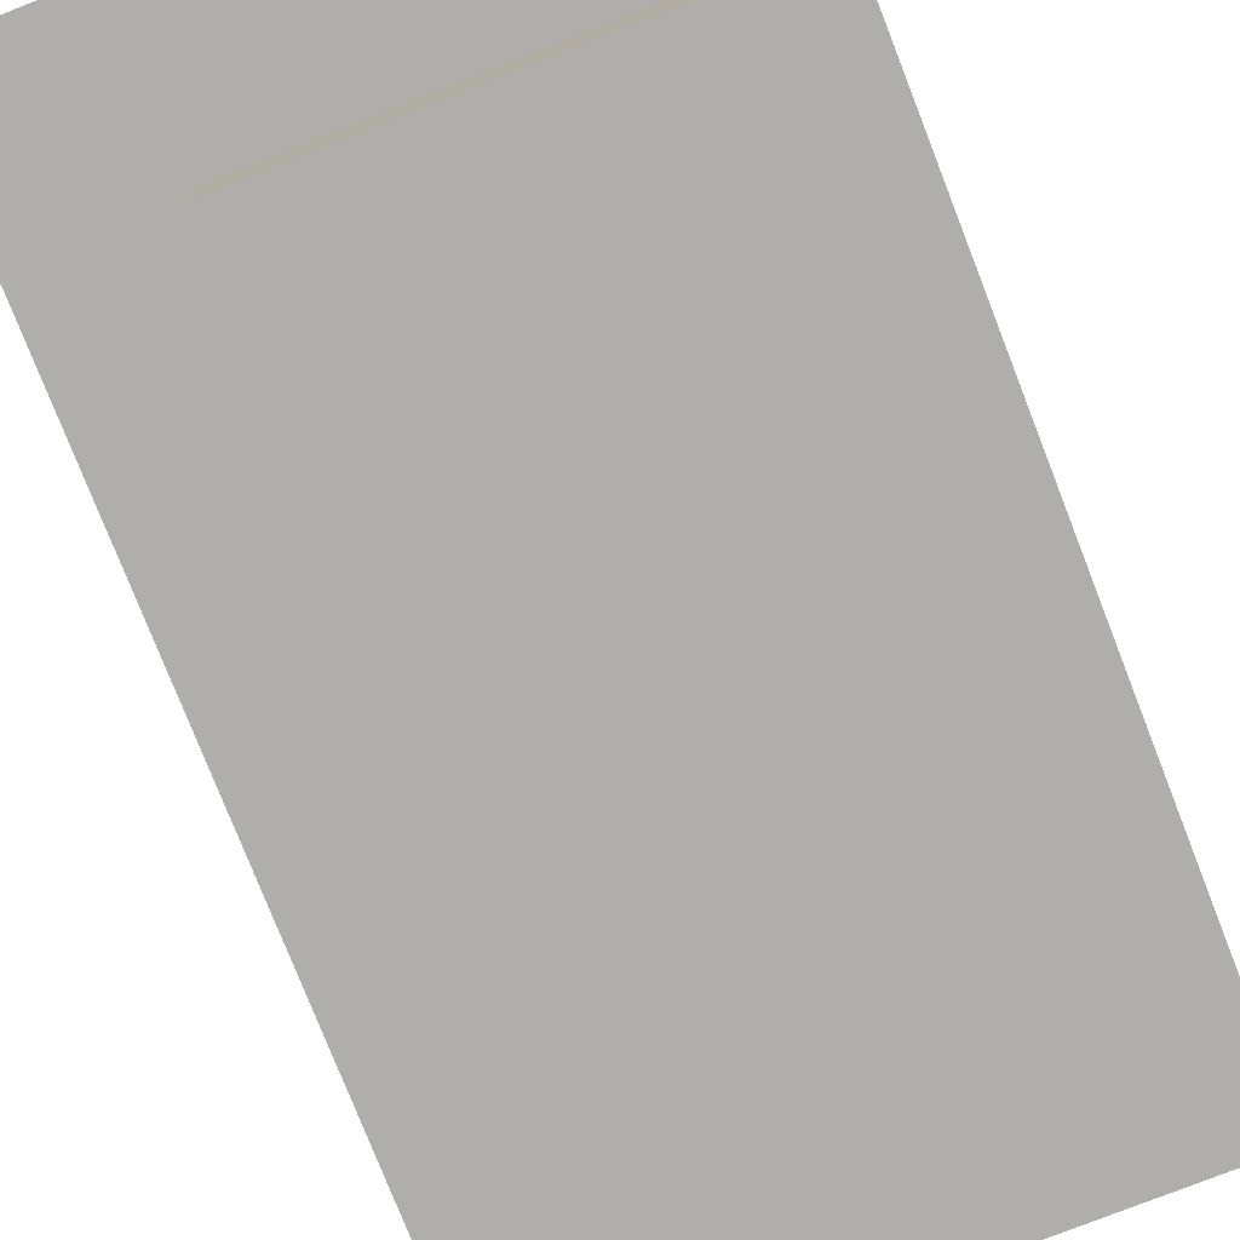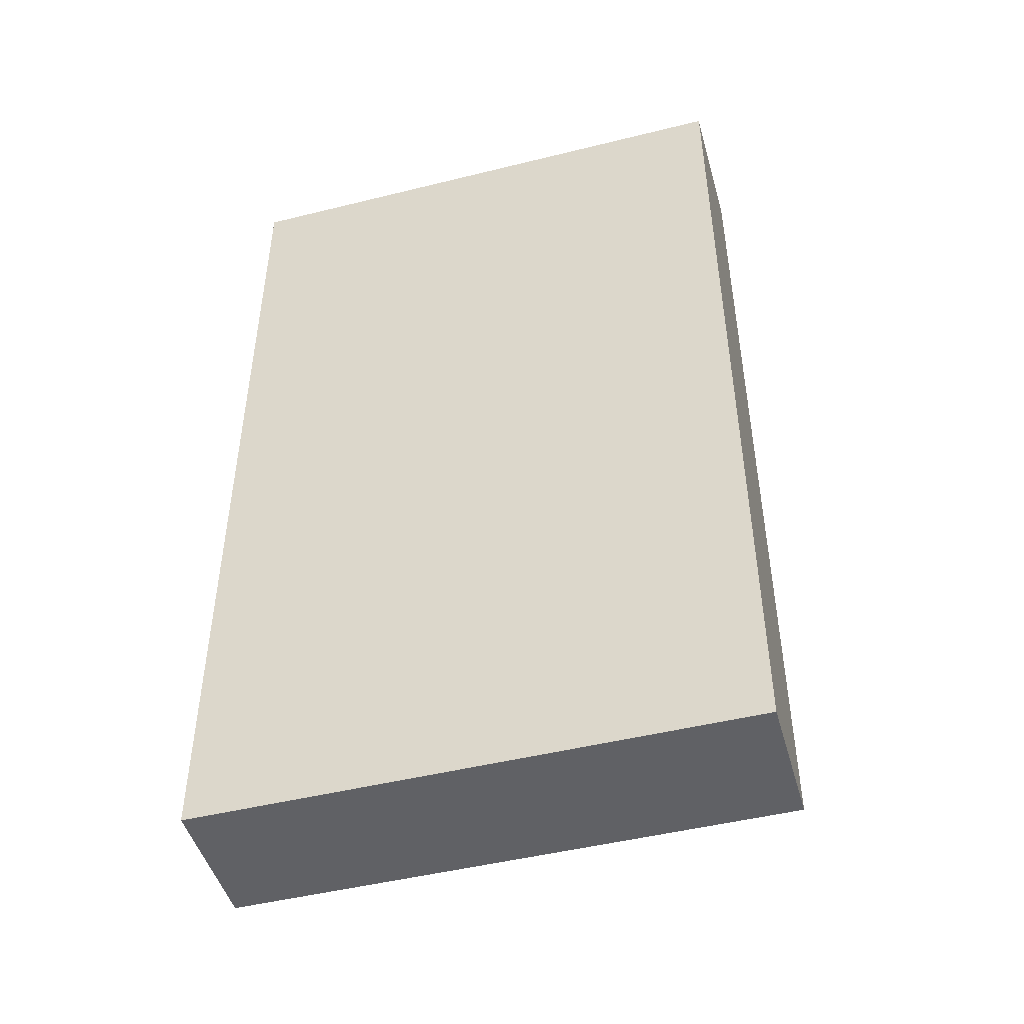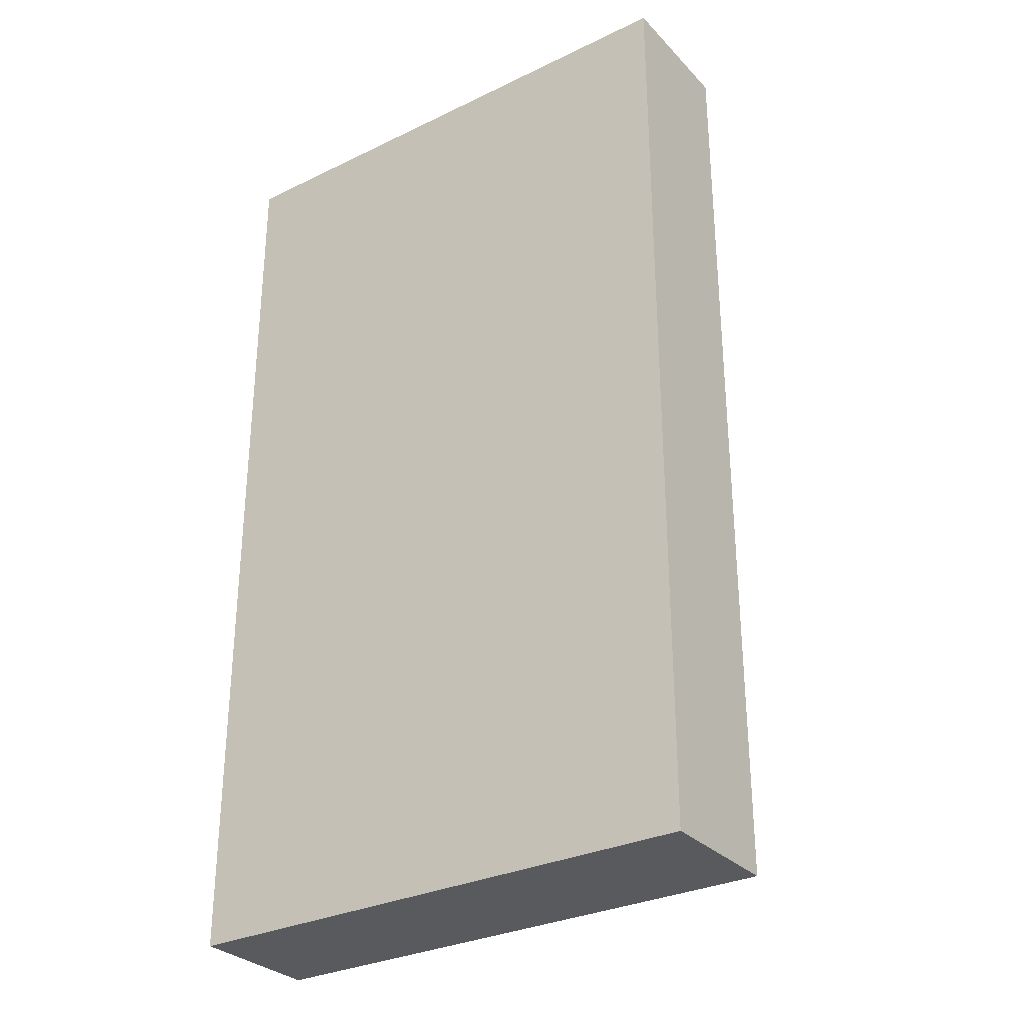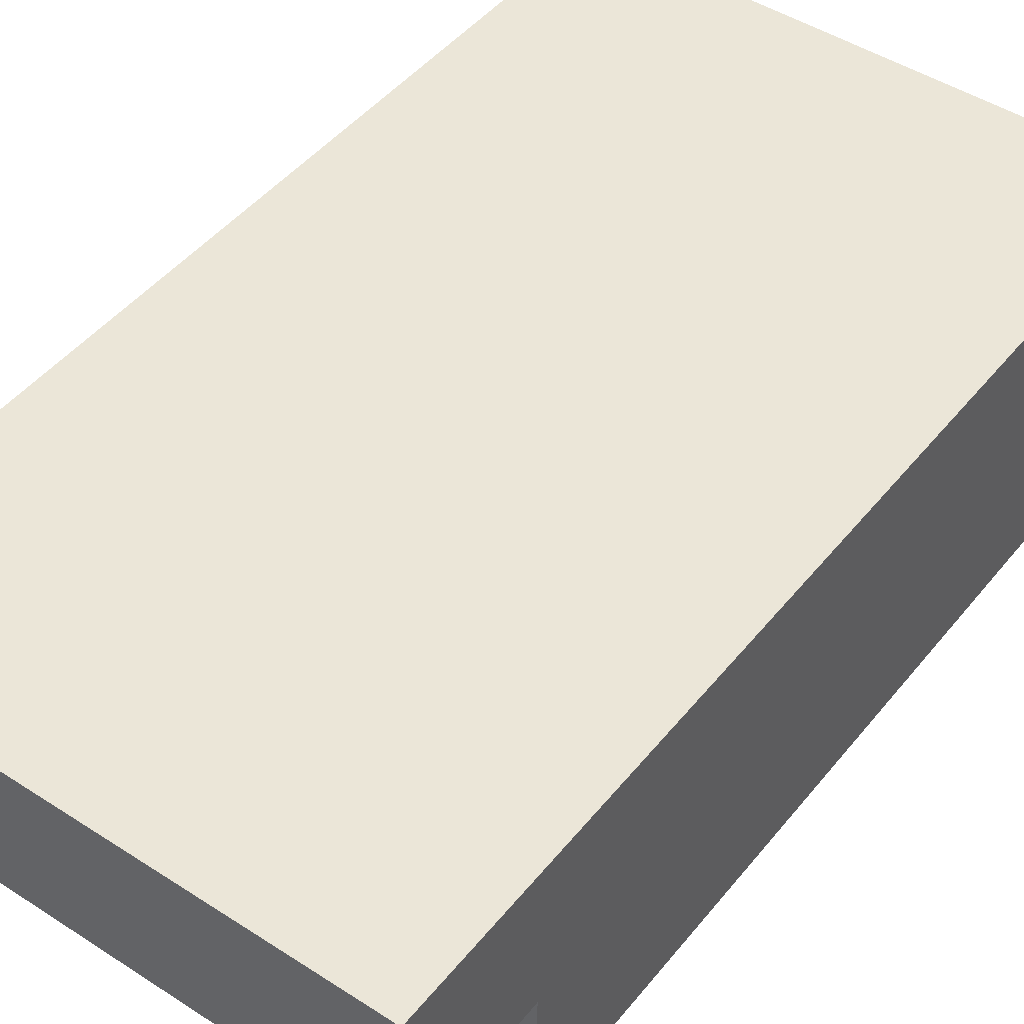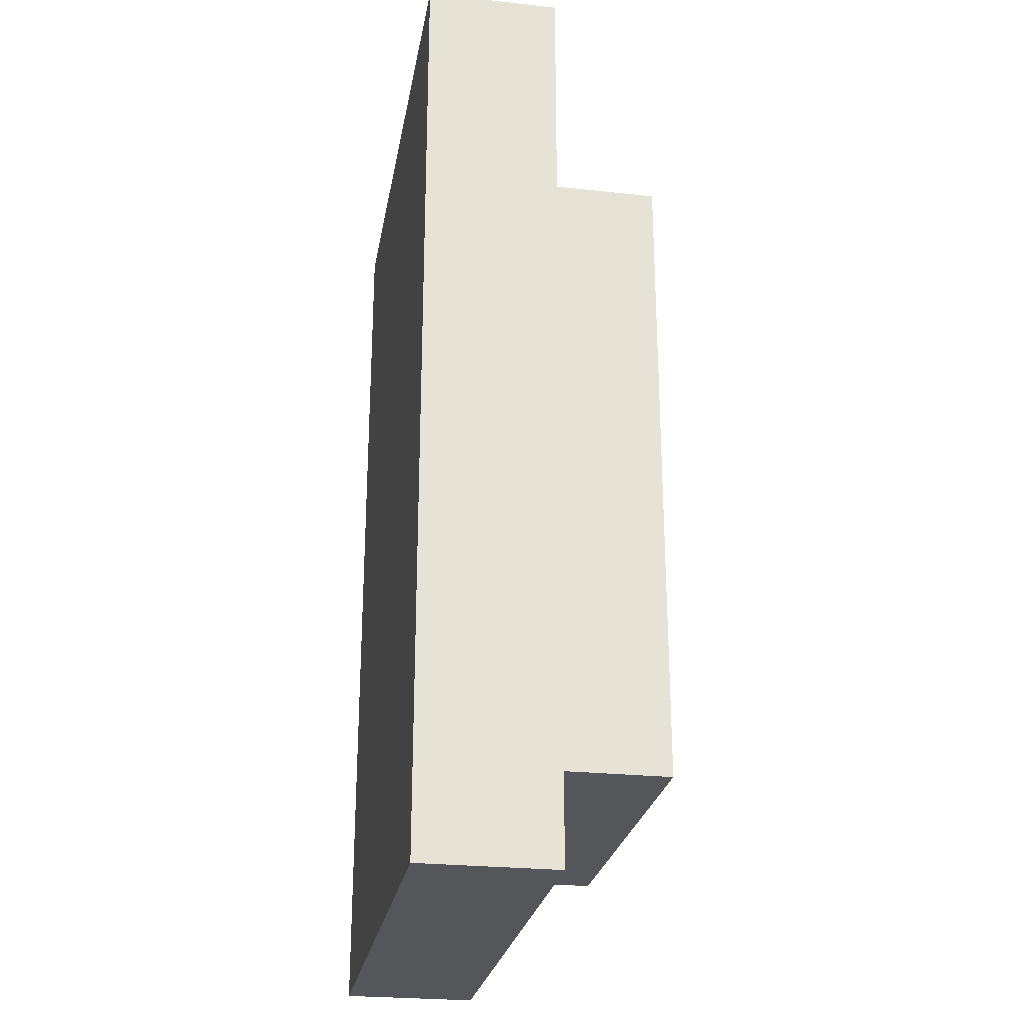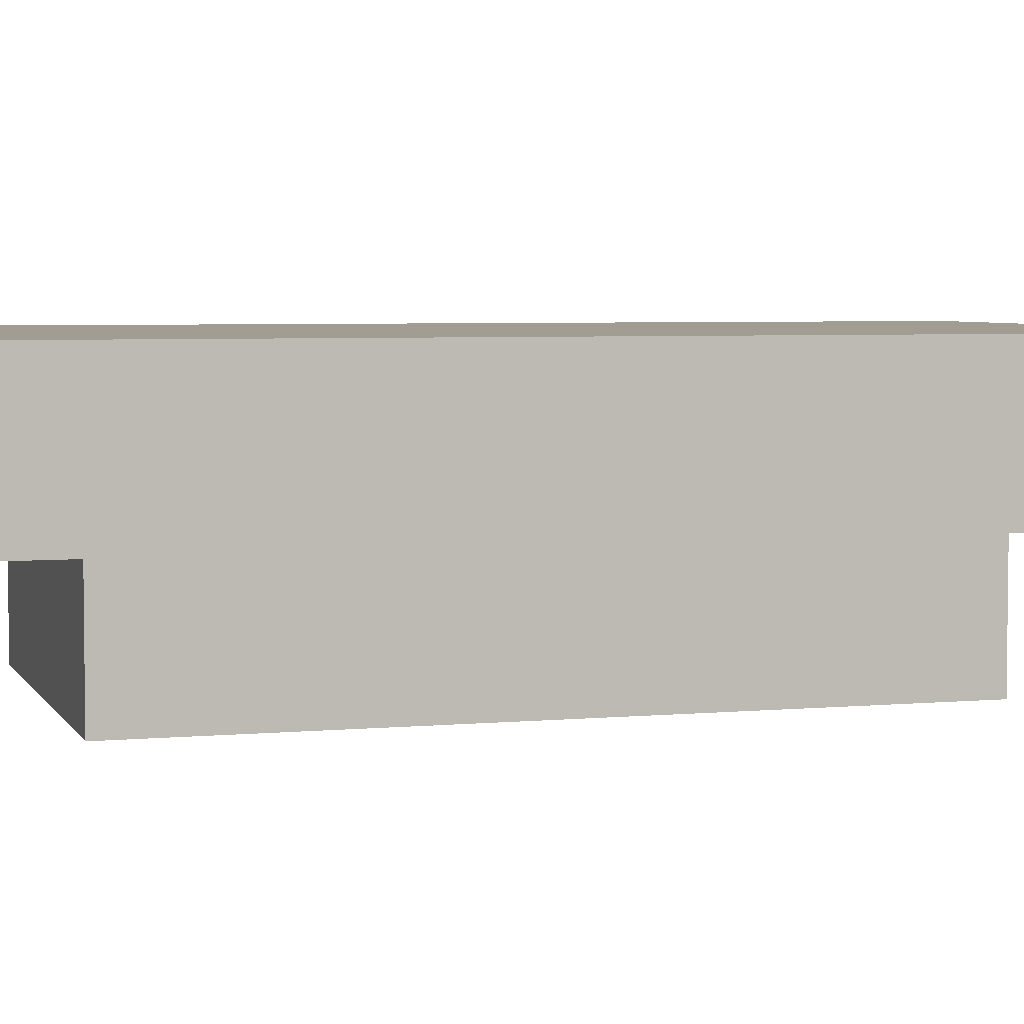
<metadata>
{"format":"obj","ext":"obj","renderer":"f3d","projection":"perspective","resolution":1024,"background":"white","views":[{"elev":-77.8,"azim":21.4,"up":"+Y"},{"elev":-47.6,"azim":-164.4,"up":"+Z"},{"elev":-30.5,"azim":-145.1,"up":"+Z"},{"elev":46.4,"azim":36.5,"up":"+Y"},{"elev":-25.7,"azim":-99.8,"up":"+Z"},{"elev":4.6,"azim":-106.8,"up":"+Y"}]}
</metadata>
<code>
o throat
v -1.6 2.1 0.4
v -1.6 2.1 -0.3
v -1.6 2.2 0.4
v -1.6 2.2 -0.3
v -1.5 2 0.3
v -1.5 2 -0.2
v -1.5 2.1 0.3
v -1.5 2.1 -0.2
v -1.2 2 0.3
v -1.2 2 -0.2
v -1.2 2.1 0.4
v -1.2 2.1 0.3
v -1.2 2.1 -0.2
v -1.2 2.1 -0.3
v -1.2 2.2 0.4
v -1.2 2.2 -0.3
v -1.6 2.1 0.4
v -1.6 2.2 0.4
v -1.2 2.1 0.4
v -1.2 2.2 0.4
v -1.5 2 0.3
v -1.5 2.1 0.3
v -1.2 2 0.3
v -1.2 2.1 0.3
v -1.5 2 -0.2
v -1.5 2.1 -0.2
v -1.2 2 -0.2
v -1.2 2.1 -0.2
v -1.6 2.1 -0.3
v -1.6 2.2 -0.3
v -1.2 2.1 -0.3
v -1.2 2.2 -0.3
v -1.5 2 0.3
v -1.2 2 0.3
v -1.5 2 -0.2
v -1.2 2 -0.2
v -1.6 2.1 0.4
v -1.2 2.1 0.4
v -1.5 2.1 0.3
v -1.2 2.1 0.3
v -1.5 2.1 -0.2
v -1.2 2.1 -0.2
v -1.6 2.1 -0.3
v -1.2 2.1 -0.3
v -1.6 2.2 0.4
v -1.2 2.2 0.4
v -1.6 2.2 -0.3
v -1.2 2.2 -0.3
f 3 2 1
f 4 2 3
f 7 6 5
f 8 6 7
f 9 10 12
f 12 10 13
f 11 12 15
f 13 14 15
f 12 13 15
f 15 14 16
f 19 18 17
f 20 18 19
f 23 22 21
f 24 22 23
f 25 26 27
f 27 26 28
f 29 30 31
f 31 30 32
f 35 34 33
f 36 34 35
f 39 38 37
f 40 38 39
f 41 39 37
f 43 41 37
f 43 42 41
f 44 42 43
f 45 46 47
f 47 46 48

</code>
